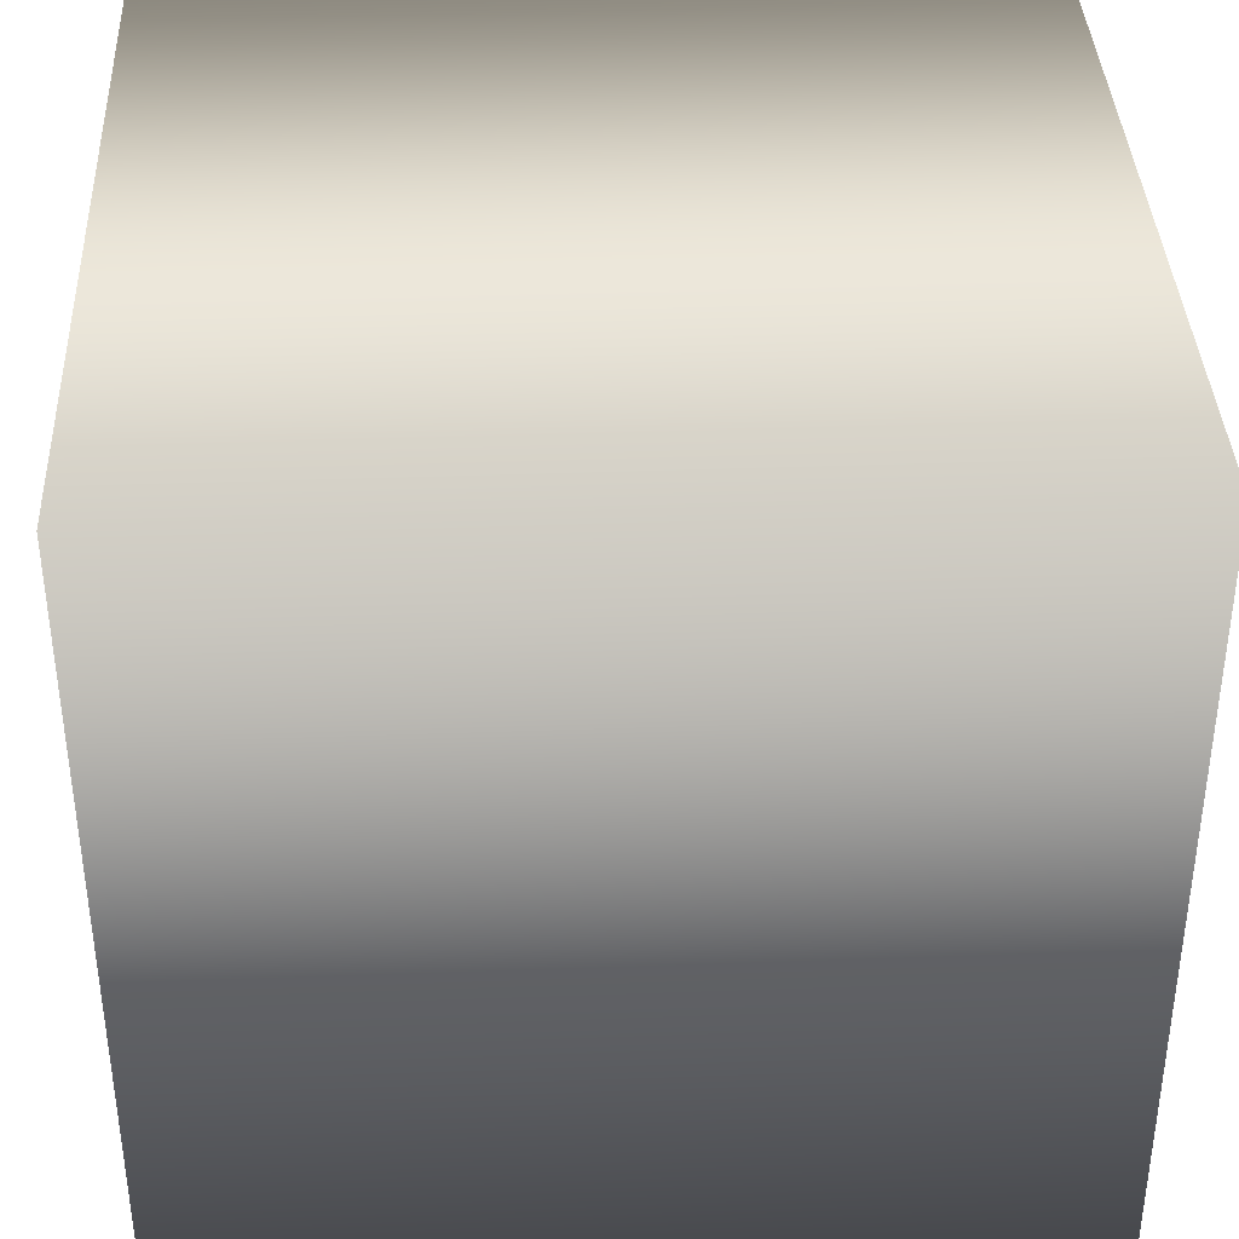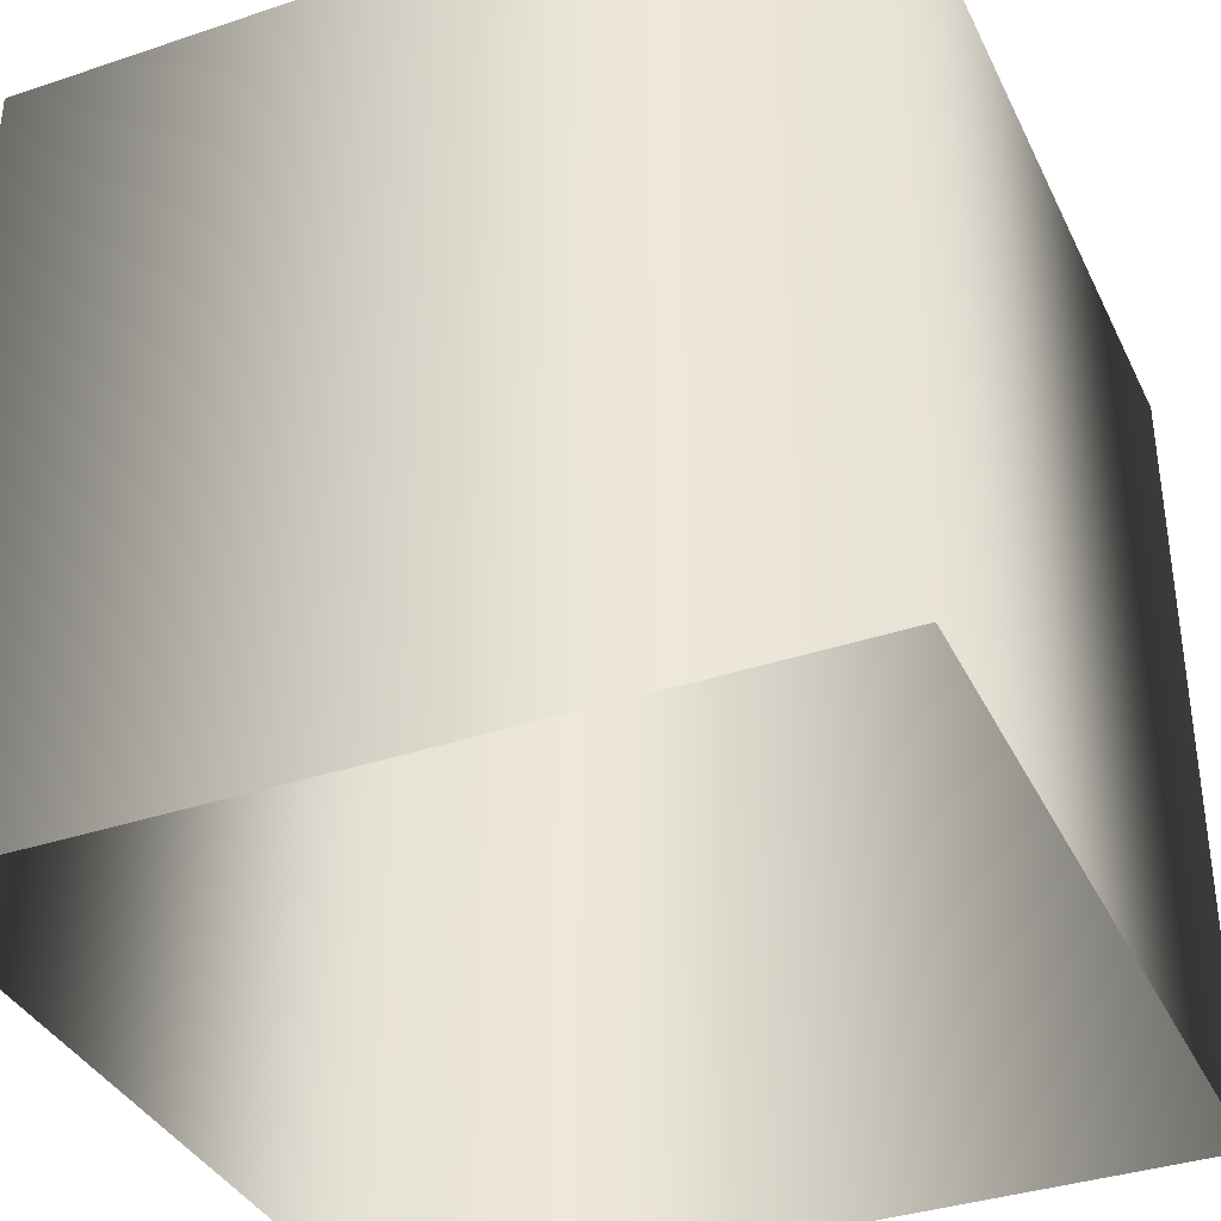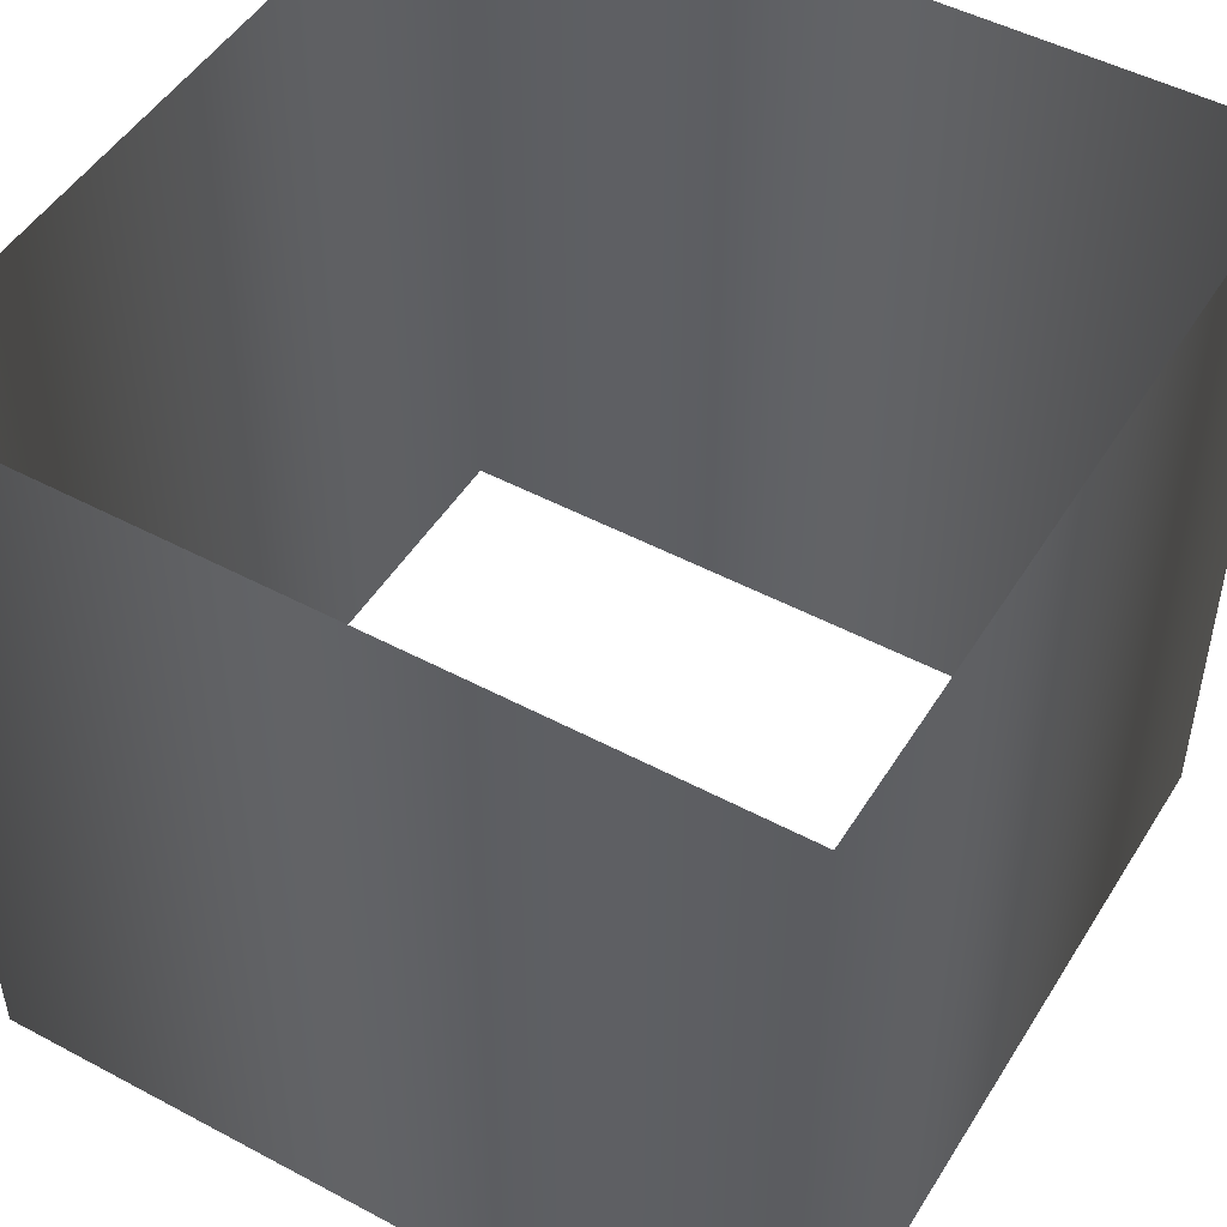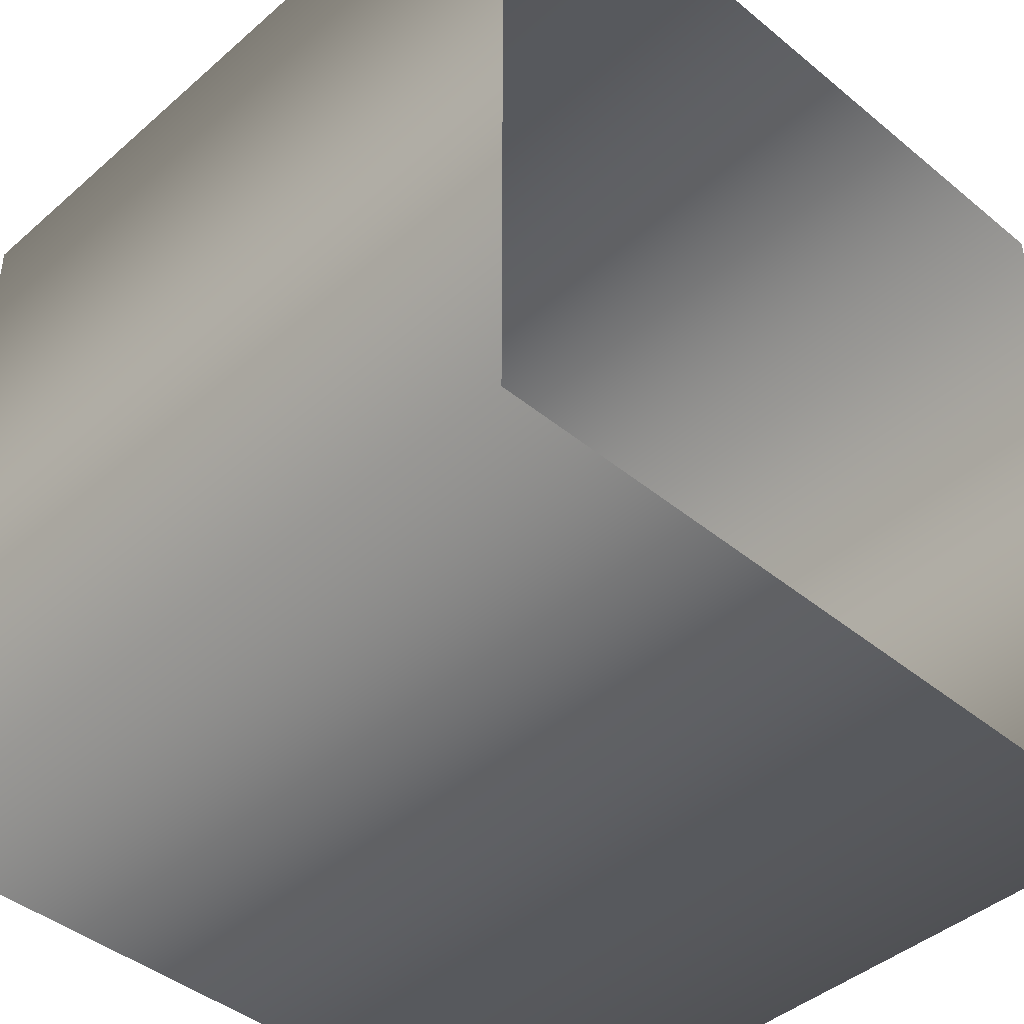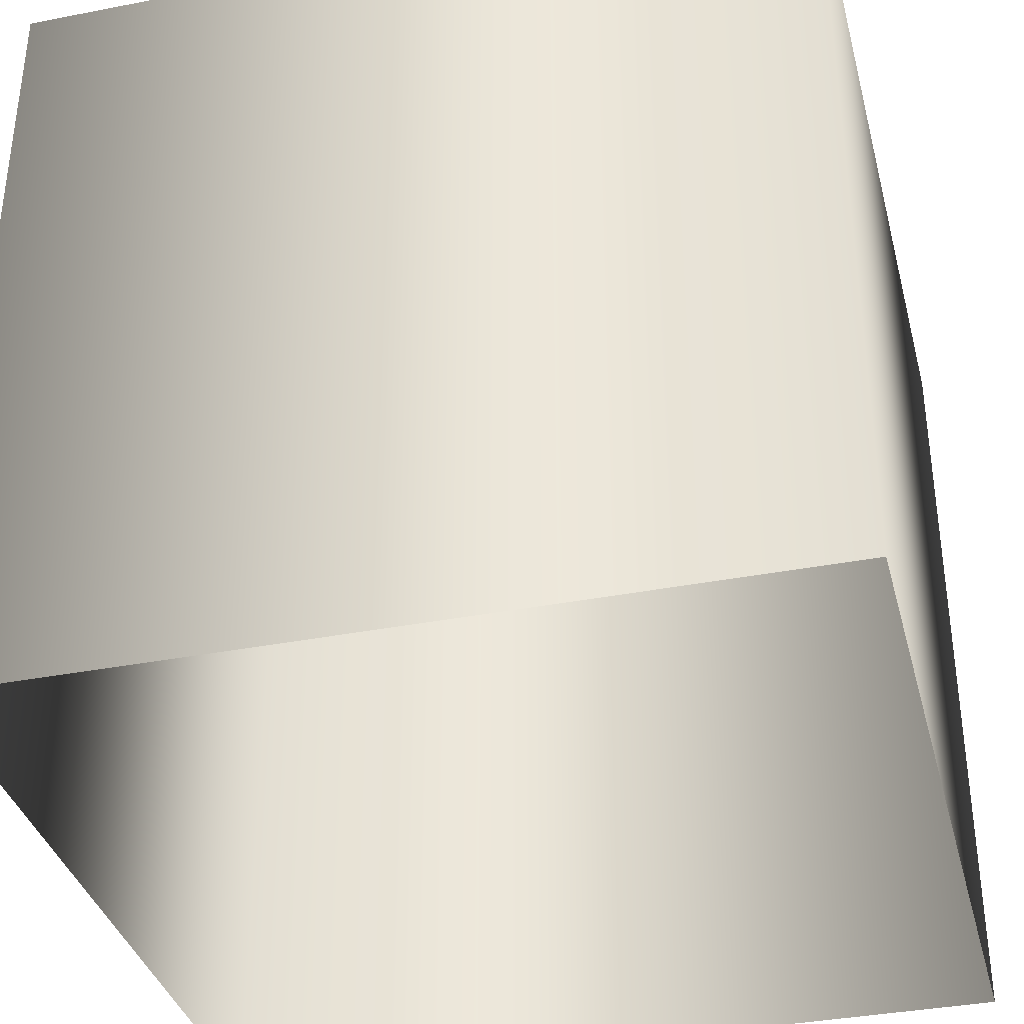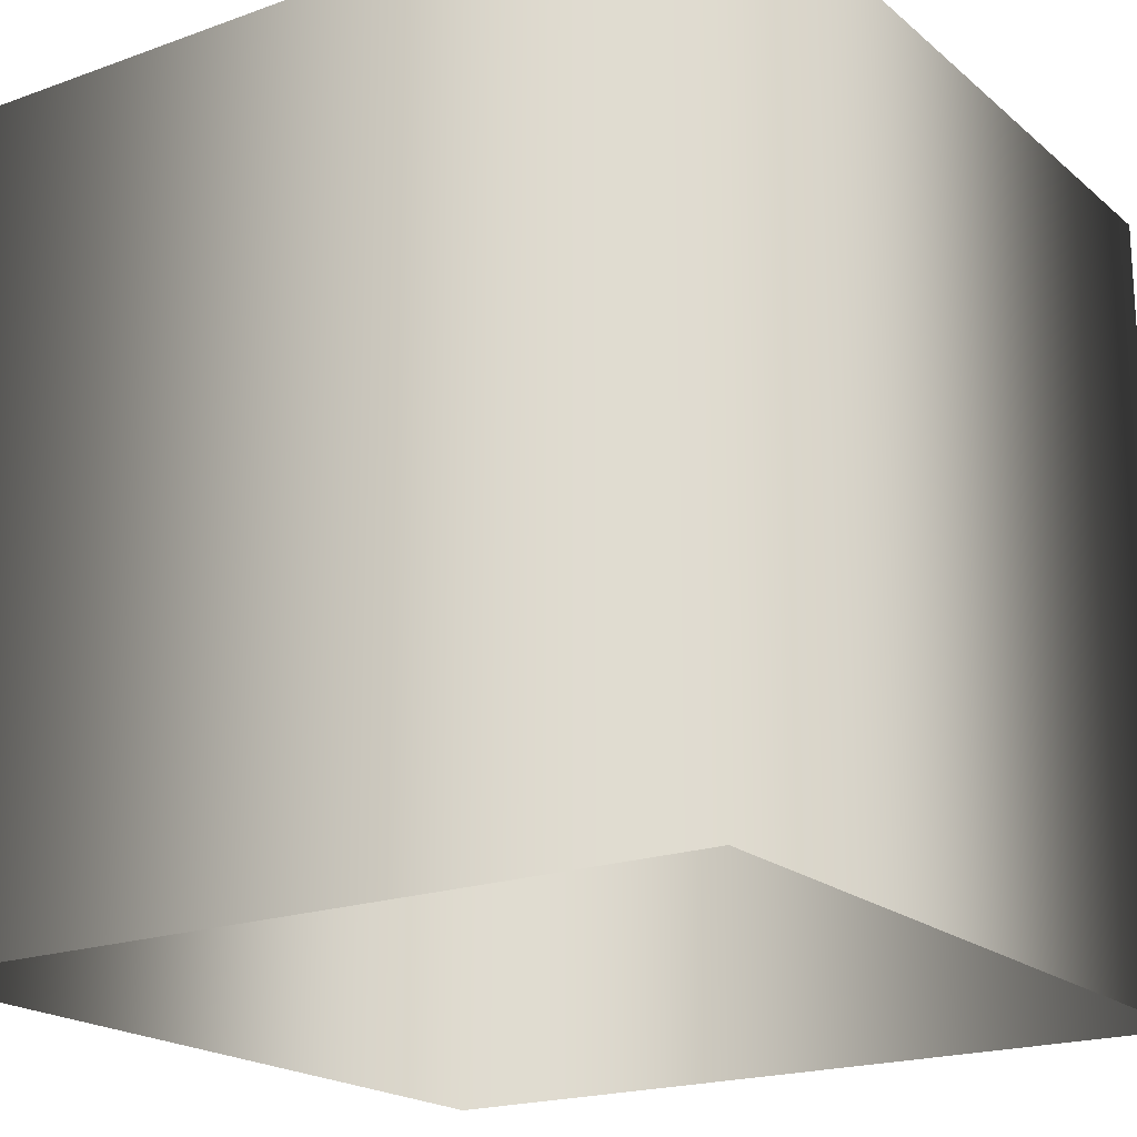
<metadata>
{"format":"obj","ext":"obj","renderer":"f3d","projection":"perspective","resolution":1024,"background":"white","views":[{"elev":38.0,"azim":-92.6,"up":"+Y"},{"elev":-36.6,"azim":113.5,"up":"+Z"},{"elev":48.9,"azim":120.7,"up":"+Z"},{"elev":-43.1,"azim":135.8,"up":"+Y"},{"elev":-36.3,"azim":104.3,"up":"+Z"},{"elev":-19.7,"azim":-56.2,"up":"+Z"}]}
</metadata>
<code>
o HeadYaw_Neck.014
v 0.0126 0.0126 -0.01248
v 0.0126 -0.0126 -0.01248
v 0.0126 -0.0126 0.01272
v 0.0126 0.0126 0.01272
v -0.0126 -0.0126 0.01272
v -0.0126 -0.0126 -0.01248
v -0.0126 0.0126 -0.01248
v -0.0126 0.0126 0.01272
f 6 2 3
f 7 8 4
f 2 1 4
f 7 6 5
f 5 6 3
f 1 7 4
f 3 2 4
f 8 7 5

</code>
